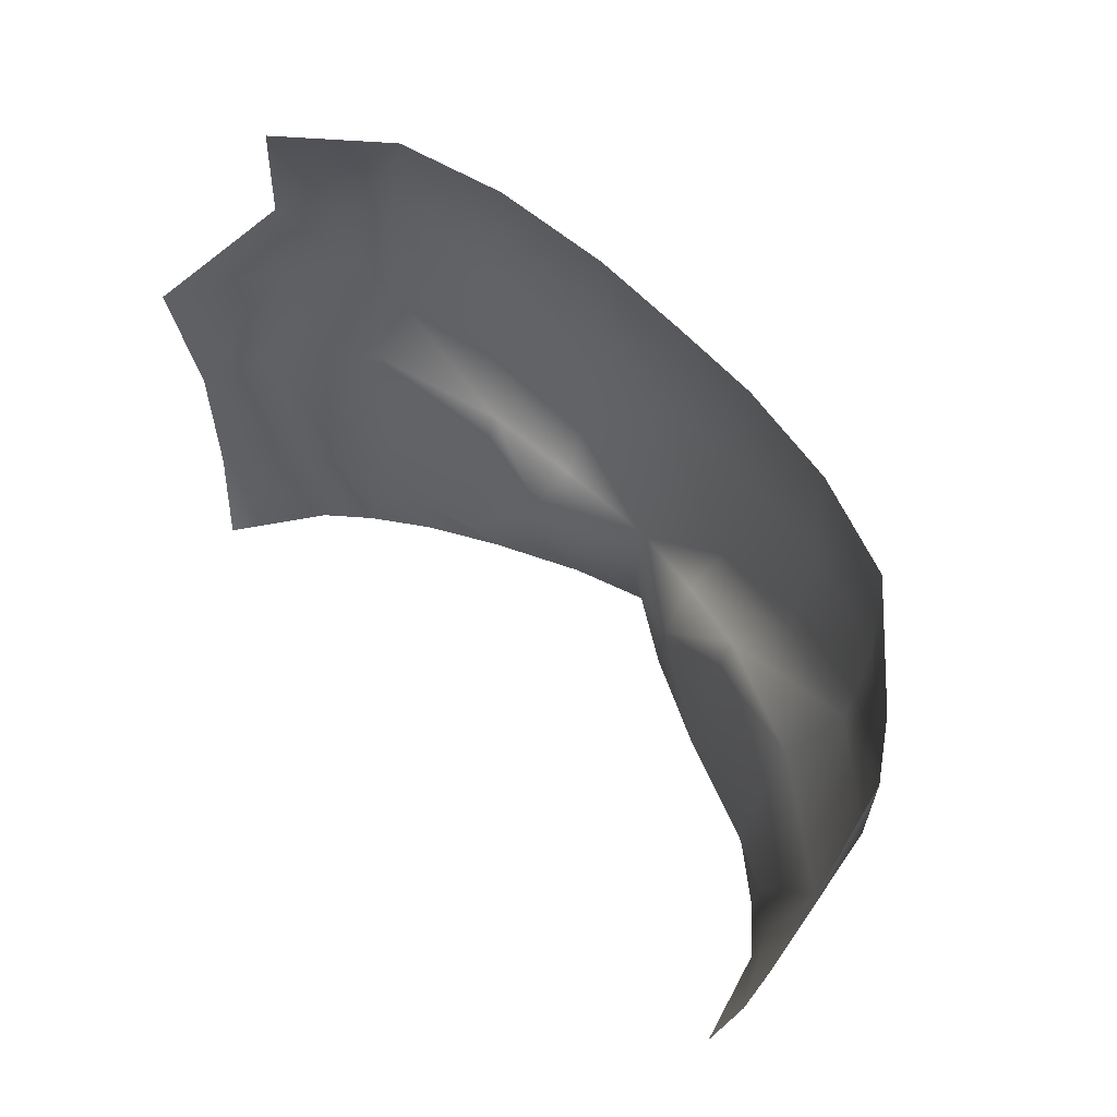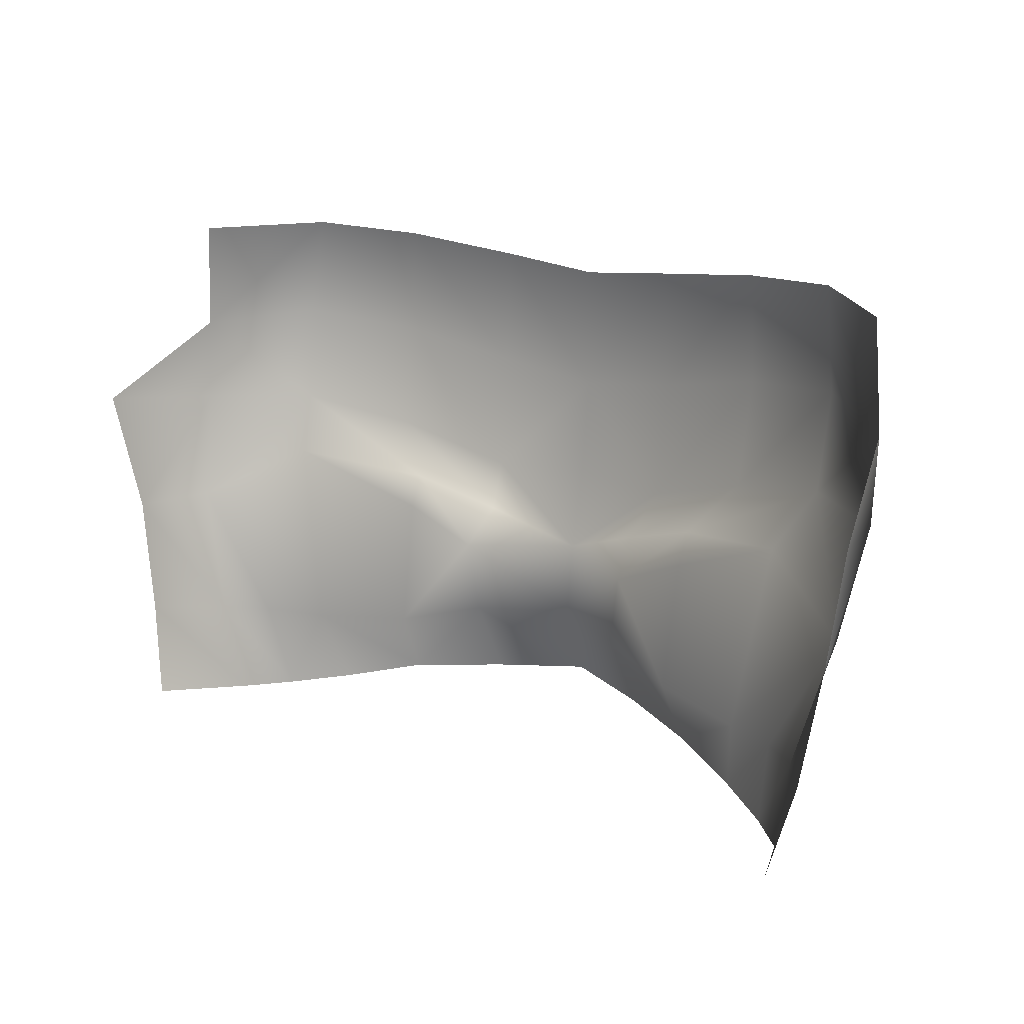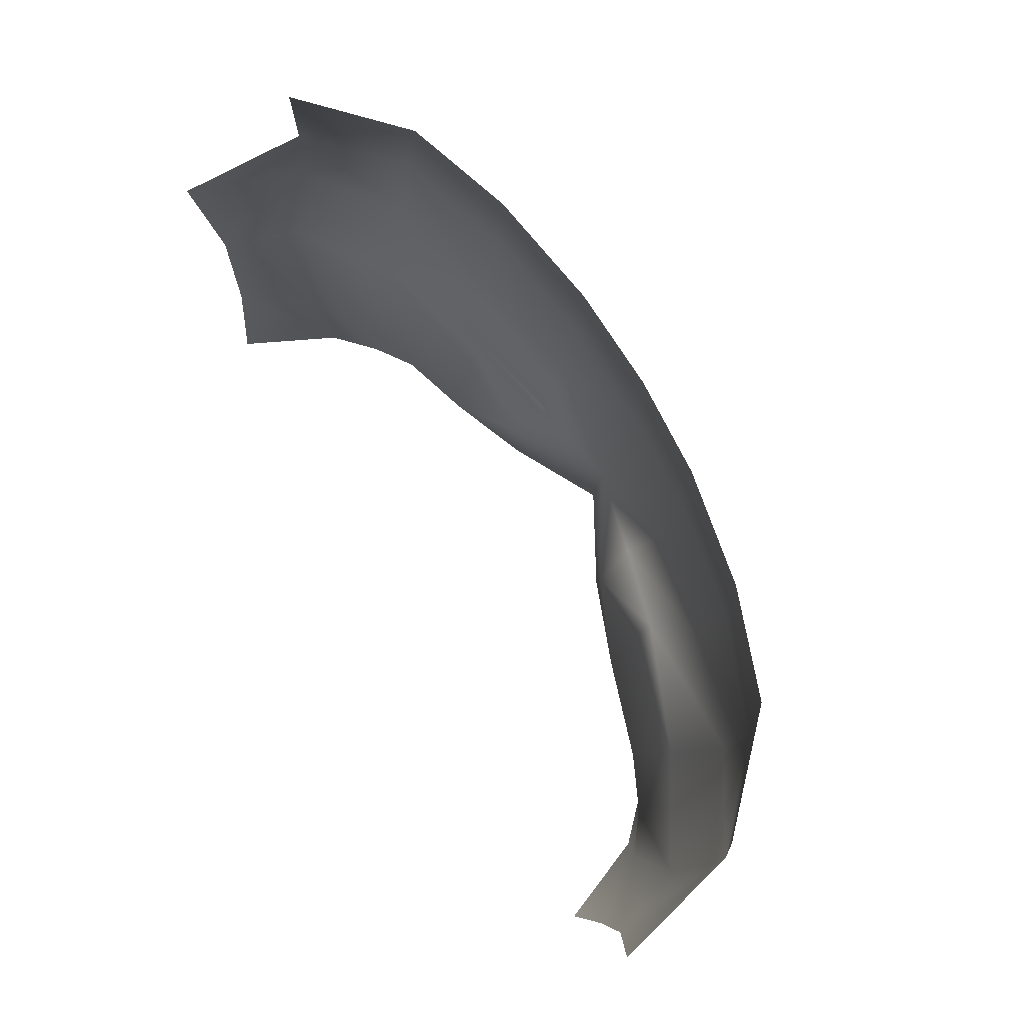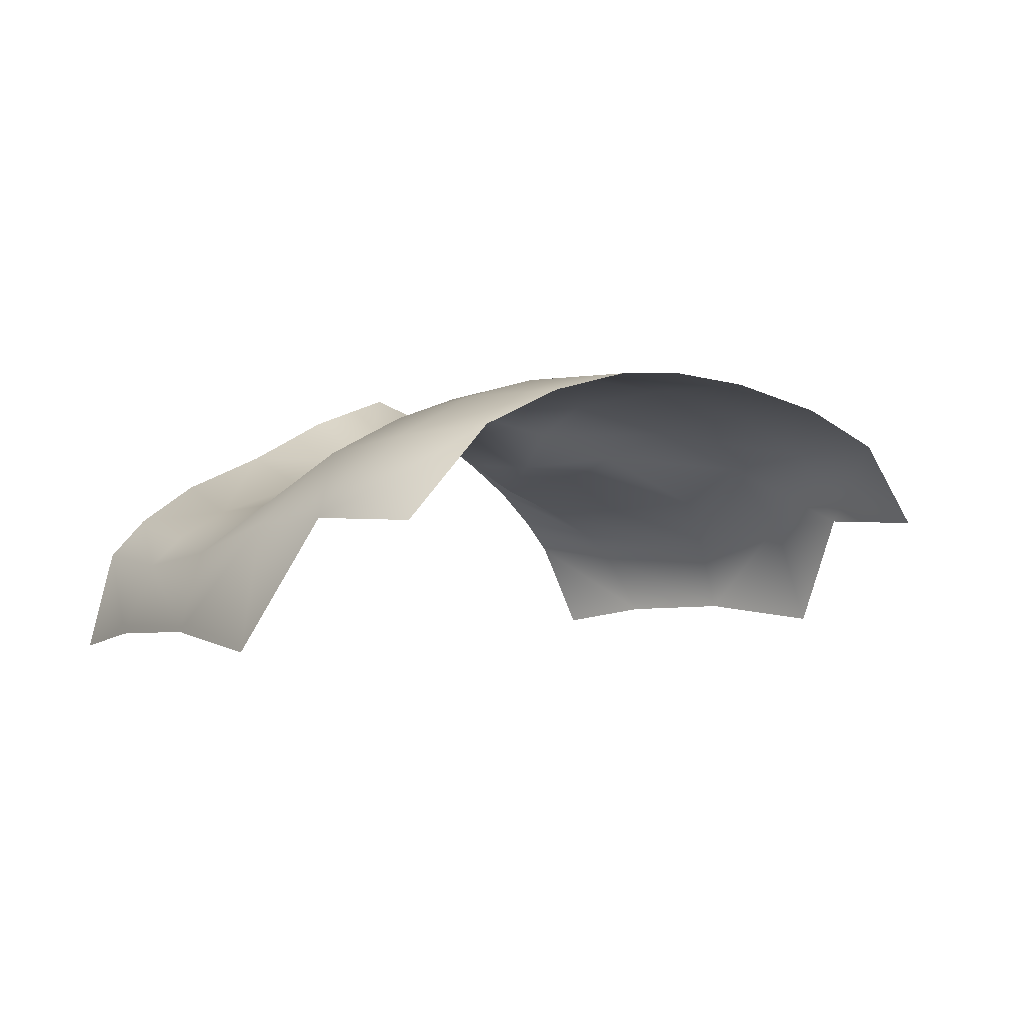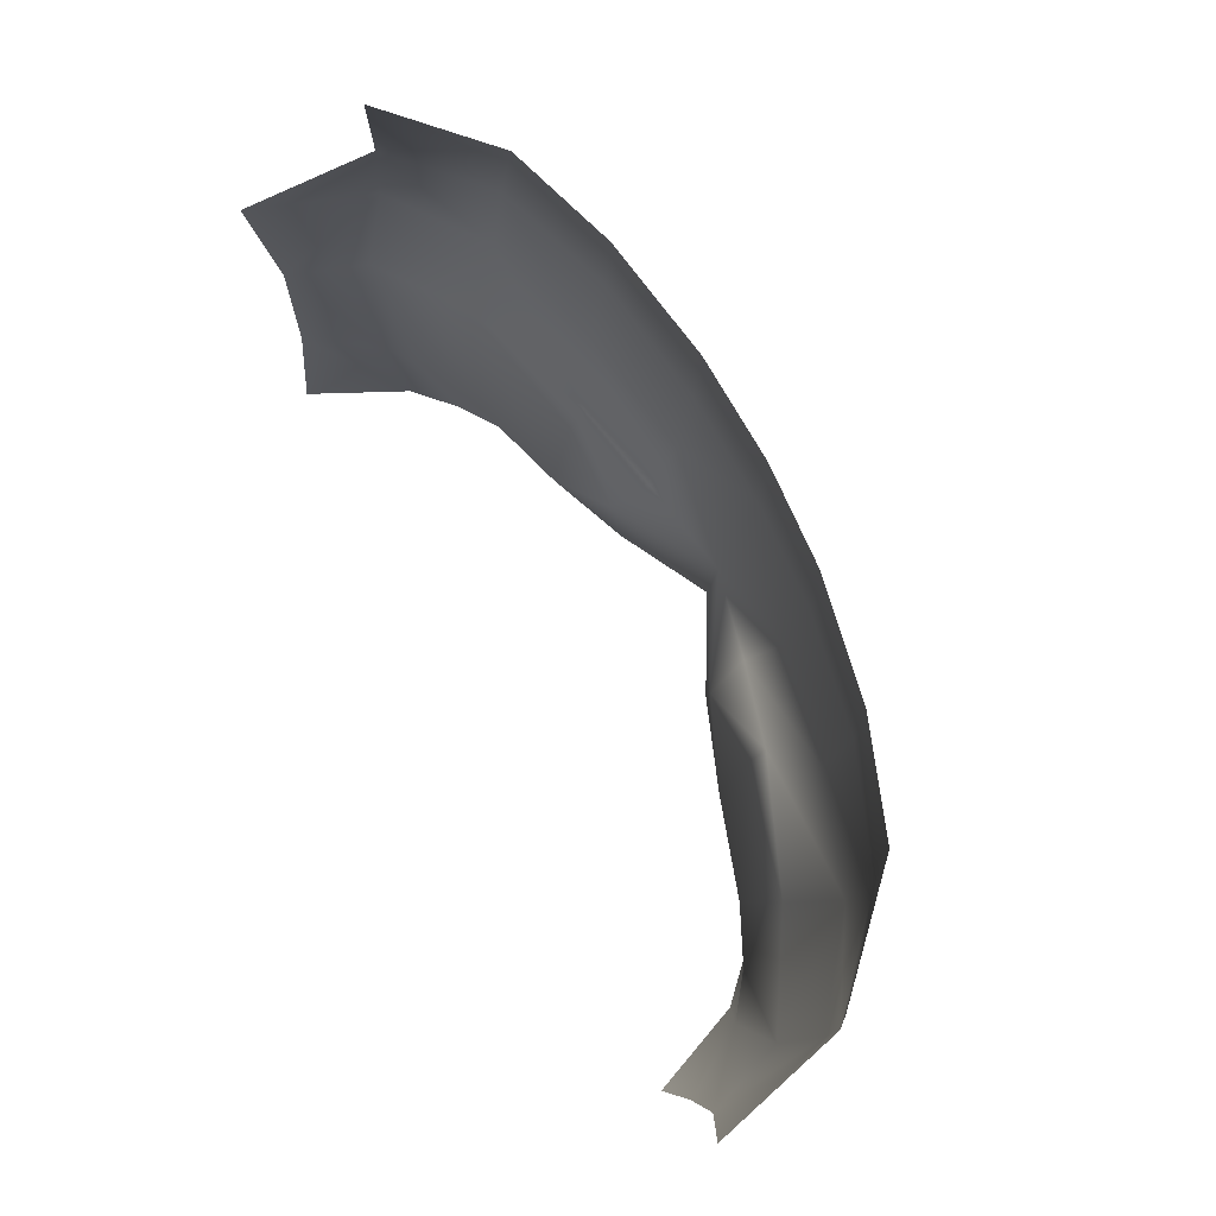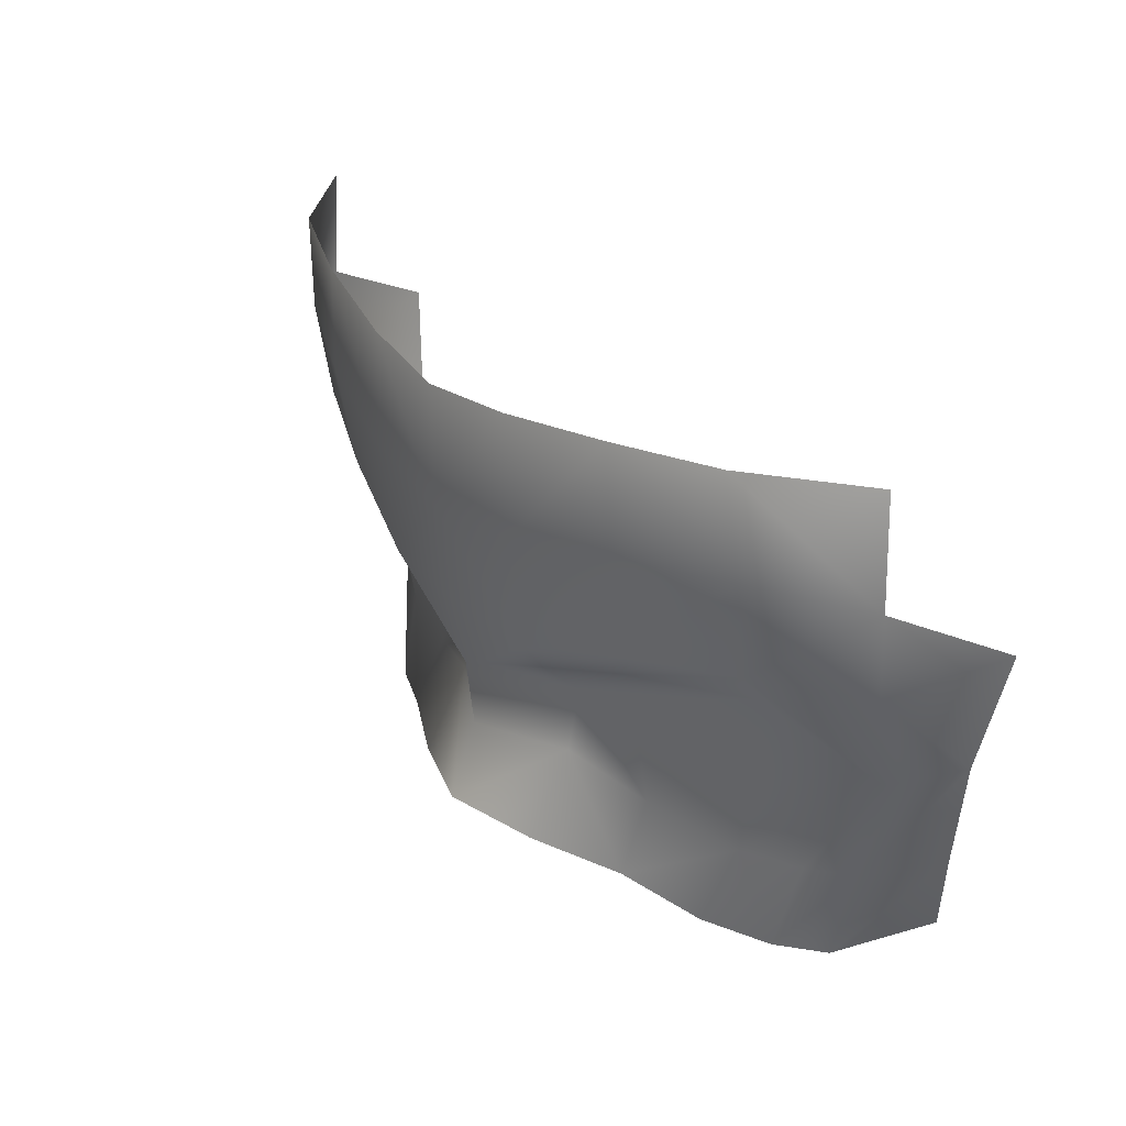
<metadata>
{"format":"obj","ext":"obj","renderer":"f3d","projection":"perspective","resolution":1024,"background":"white","views":[{"elev":56.4,"azim":-130.5,"up":"+Y"},{"elev":17.5,"azim":-144.2,"up":"+Y"},{"elev":76.8,"azim":-119.9,"up":"+Y"},{"elev":-0.6,"azim":133.1,"up":"+Z"},{"elev":76.9,"azim":-117.2,"up":"+Y"},{"elev":31.1,"azim":53.8,"up":"+Y"}]}
</metadata>
<code>
g facial_eye_geo
v -0.09458 1.187 0.07556
v -0.08049 1.162 0.09357
v -0.08962 1.165 0.07159
v -0.08467 1.184 0.09134
v -0.07148 1.162 0.1021
v -0.0988 1.214 0.07712
v -0.07542 1.183 0.09829
v -0.05832 1.164 0.1108
v -0.0927 1.214 0.09467
v -0.06231 1.183 0.1043
v -0.04065 1.169 0.1186
v -0.09594 1.238 0.1012
v -0.1041 1.242 0.07399
v -0.09624 1.258 0.1023
v -0.07504 1.238 0.117
v -0.06934 1.226 0.1076
v -0.03957 1.185 0.1112
v -0.04016 1.214 0.1162
v -0.02016 1.19 0.1179
v -0.02062 1.171 0.1284
v -1.745e-16 1.173 0.1354
v -0.04031 1.221 0.1196
v -0.02274 1.207 0.1169
v -1.745e-16 1.19 0.1289
v -1.745e-16 1.207 0.1308
v -0.0209 1.215 0.1253
v -0.04983 1.233 0.1262
v 0.02016 1.19 0.1179
v 0.02062 1.171 0.1284
v 0.04065 1.169 0.1186
v 0.02274 1.207 0.1169
v 0.03957 1.185 0.1112
v -0.07586 1.261 0.1201
v -0.02348 1.225 0.1324
v -0.07298 1.284 0.1219
v -0.09439 1.283 0.1018
v -0.04915 1.282 0.1304
v -0.05057 1.257 0.1301
v -0.02408 1.252 0.1357
v -1.745e-16 1.248 0.1375
v -0.02277 1.279 0.1358
v -1.745e-16 1.276 0.1375
v 0.02277 1.279 0.1358
v -1.745e-16 1.226 0.135
v 0.02408 1.252 0.1357
v 0.04915 1.282 0.1304
v 0.02348 1.225 0.1324
v 0.05057 1.257 0.1301
v 0.0209 1.215 0.1253
v 0.07586 1.261 0.1201
v 0.07298 1.284 0.1219
v 0.04983 1.233 0.1262
v 0.04031 1.221 0.1196
v 0.09624 1.258 0.1023
v 0.09439 1.283 0.1018
v 0.07504 1.238 0.117
v 0.04016 1.214 0.1162
v 0.06934 1.226 0.1076
v 0.09594 1.238 0.1012
v 0.1041 1.242 0.07399
v 0.0988 1.214 0.07712
v 0.0927 1.214 0.09467
v 0.06231 1.183 0.1043
v 0.05832 1.164 0.1108
v 0.07148 1.162 0.1021
v 0.08467 1.184 0.09134
v 0.09458 1.187 0.07556
v 0.07542 1.183 0.09829
v 0.08049 1.162 0.09357
v 0.08962 1.165 0.07159
g facial_eye_geo_0
f 3 2 1
f 2 4 1
f 2 5 4
f 6 1 4
f 5 7 4
f 5 8 7
f 9 6 4
f 7 9 4
f 8 10 7
f 7 10 9
f 8 11 10
f 12 6 9
f 12 13 6
f 12 14 13
f 9 15 12
f 12 15 14
f 9 10 16
f 9 16 15
f 11 17 10
f 16 10 18
f 10 17 18
f 17 11 19
f 11 20 19
f 20 21 19
f 16 18 22
f 15 16 22
f 18 17 23
f 23 17 19
f 22 18 23
f 21 24 19
f 23 19 24
f 24 25 23
f 22 23 26
f 25 26 23
f 22 27 15
f 27 22 26
f 24 21 28
f 21 29 28
f 29 30 28
f 24 28 31
f 31 25 24
f 30 32 28
f 28 32 31
f 15 27 33
f 15 33 14
f 26 34 27
f 34 26 25
f 14 33 35
f 36 14 35
f 35 33 37
f 27 38 33
f 33 38 37
f 27 34 38
f 38 39 37
f 34 39 38
f 40 39 34
f 39 41 37
f 41 39 40
f 42 41 40
f 43 42 40
f 25 44 34
f 44 40 34
f 45 43 40
f 43 45 46
f 40 44 47
f 47 44 25
f 45 40 47
f 45 48 46
f 45 47 48
f 25 49 47
f 31 49 25
f 48 50 46
f 50 51 46
f 47 52 48
f 52 47 49
f 48 52 50
f 31 53 49
f 49 53 52
f 50 54 51
f 54 55 51
f 52 56 50
f 50 56 54
f 56 52 53
f 31 57 53
f 31 32 57
f 57 58 53
f 57 32 58
f 53 58 56
f 56 59 54
f 60 54 59
f 60 59 61
f 56 62 59
f 56 58 62
f 61 59 62
f 32 63 58
f 63 62 58
f 32 30 63
f 30 64 63
f 63 64 65
f 61 62 66
f 67 61 66
f 62 63 68
f 68 63 65
f 62 68 66
f 68 65 66
f 65 69 66
f 66 69 67
f 69 70 67

</code>
